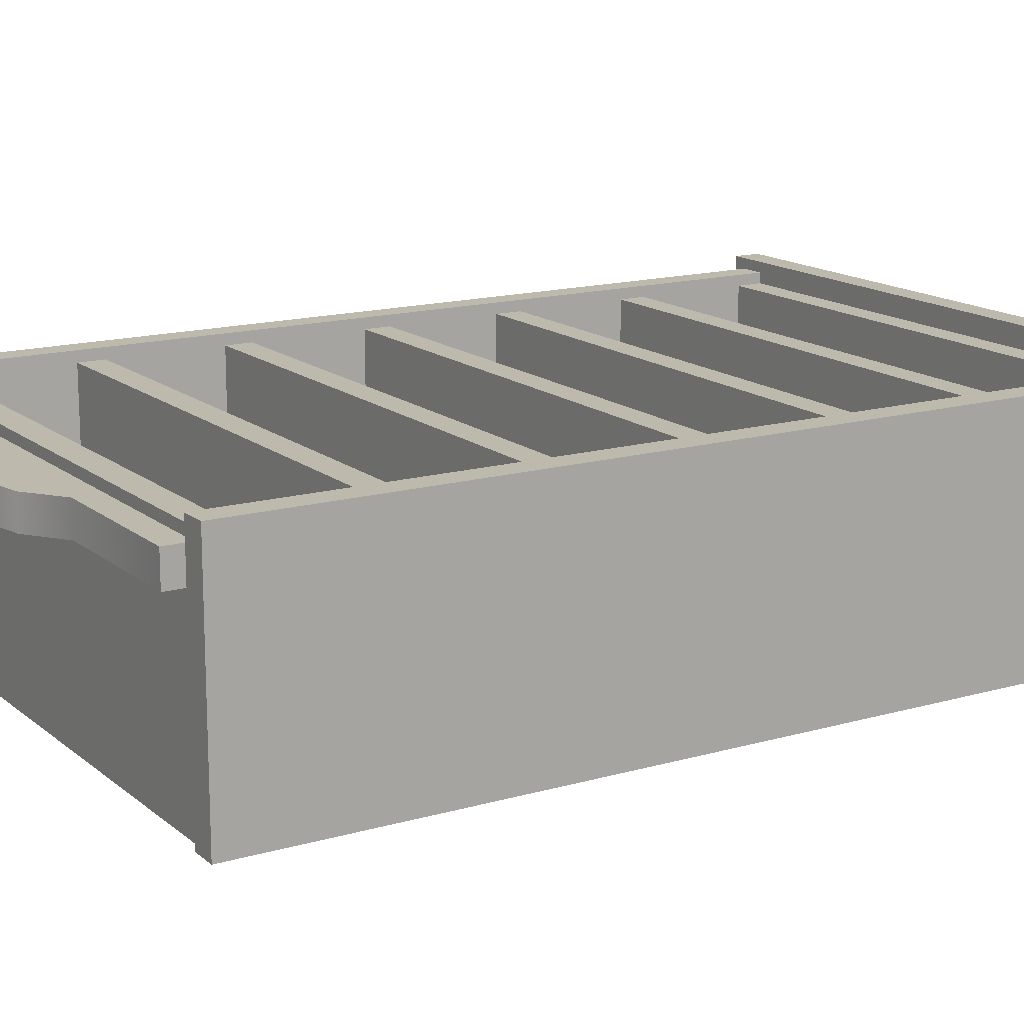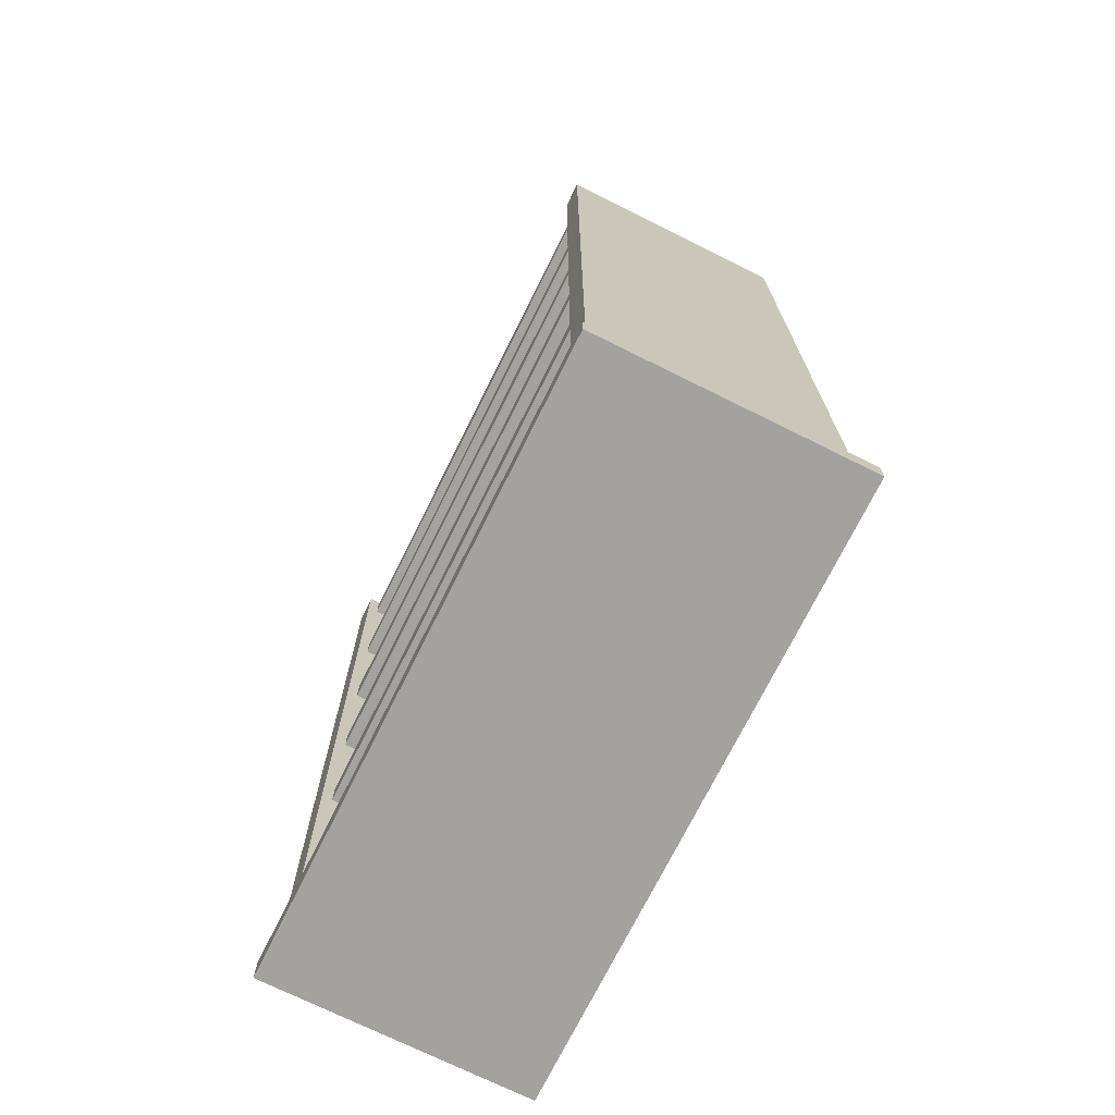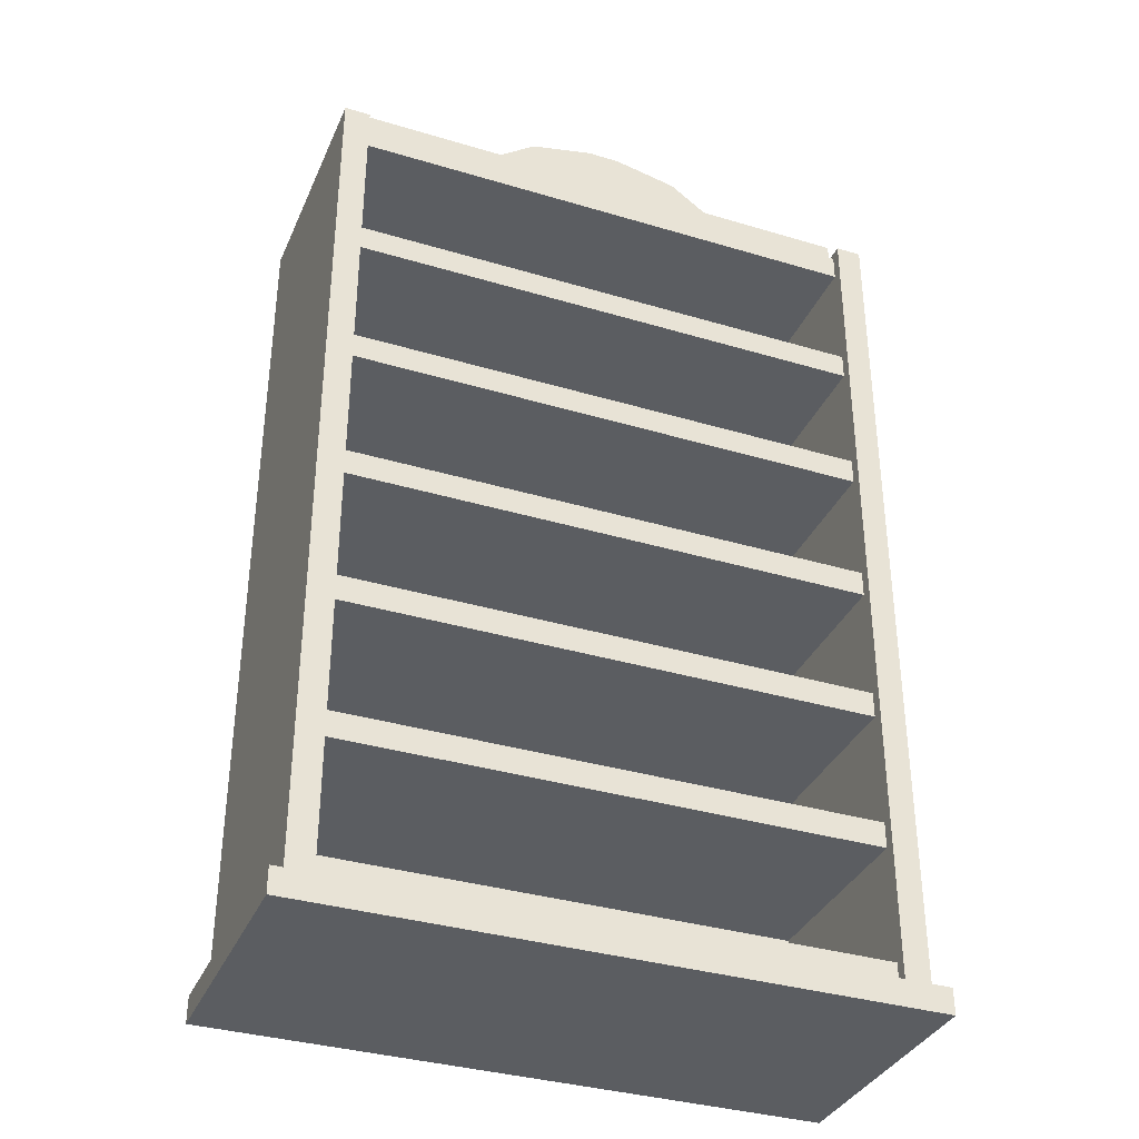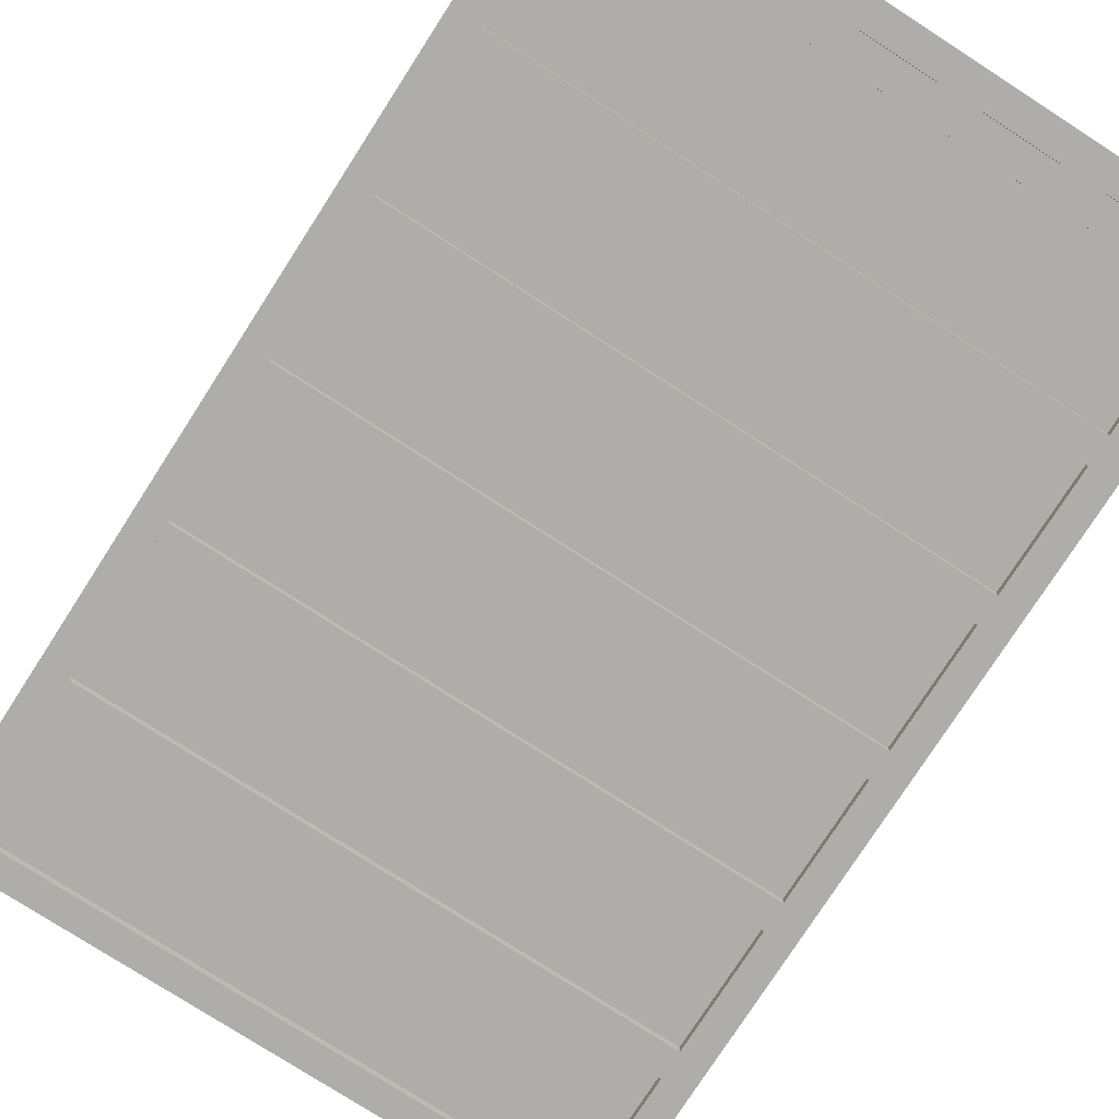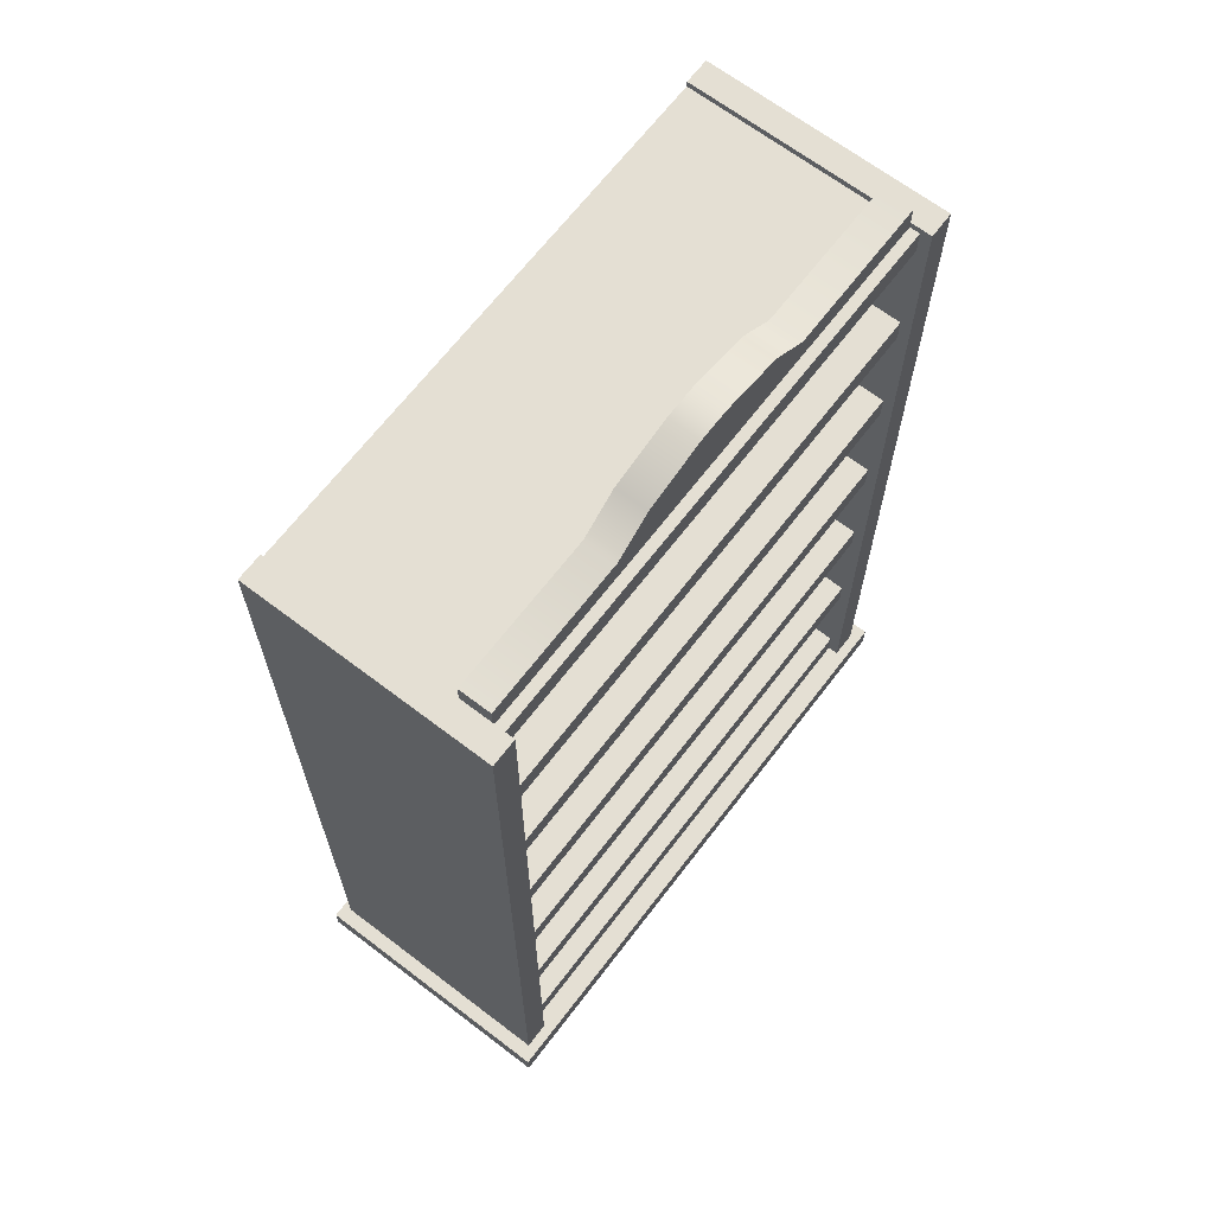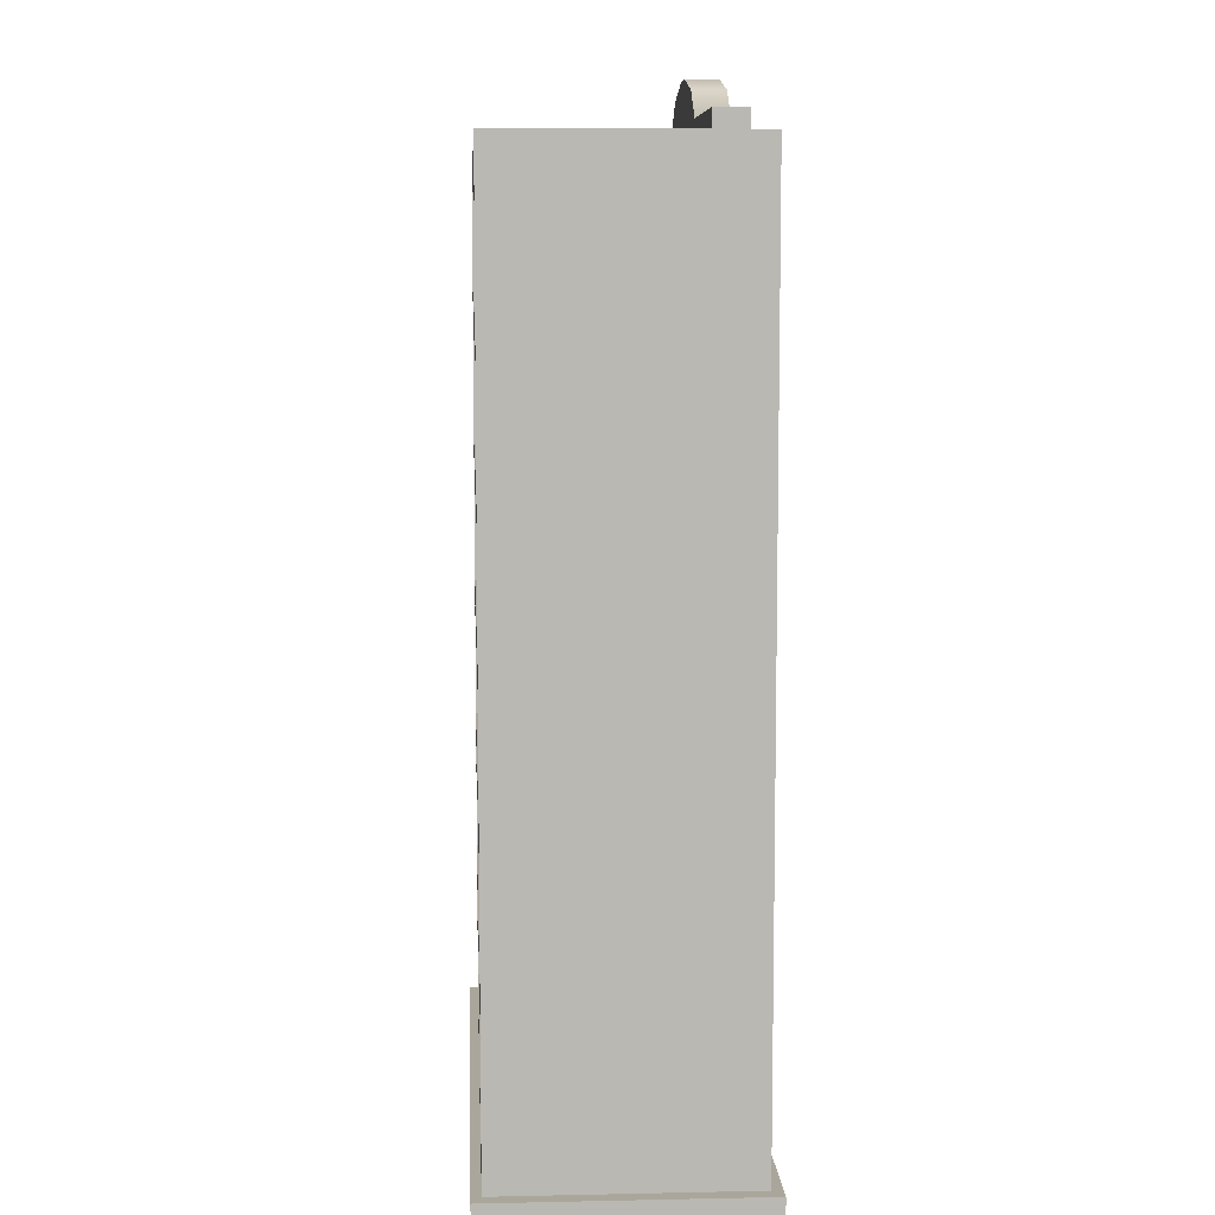
<metadata>
{"format":"obj","ext":"obj","renderer":"f3d","projection":"perspective","resolution":1024,"background":"white","views":[{"elev":15.1,"azim":-121.6,"up":"+Z"},{"elev":-72.5,"azim":63.6,"up":"+Y"},{"elev":-35.4,"azim":-21.6,"up":"+Y"},{"elev":-77.1,"azim":-32.8,"up":"+Z"},{"elev":66.7,"azim":-52.6,"up":"+Y"},{"elev":7.9,"azim":-93.3,"up":"+Y"}]}
</metadata>
<code>
g default
v -30.5 99.09 12.61
v 30.5 99.09 12.61
v -30.5 102.1 12.61
v 30.5 102.1 12.61
v -30.5 102.1 -13.85
v 30.5 102.1 -13.85
v -30.5 99.09 -13.85
v 30.5 99.09 -13.85
v -30.5 3 12.61
v 30.5 3 12.61
v -30.5 6 12.61
v 30.5 6 12.61
v -30.5 6 -13.85
v 30.5 6 -13.85
v -30.5 3 -13.85
v 30.5 3 -13.85
v -33.5 102.8 13.85
v -33.5 3 13.85
v -30.5 102.8 13.85
v -30.5 3 13.85
v -30.5 102.8 -13.85
v -30.5 3 -13.85
v -33.5 102.8 -13.85
v -33.5 3 -13.85
v 30.5 102.8 13.85
v 30.5 3 13.85
v 33.5 102.8 13.85
v 33.5 3 13.85
v 33.5 102.8 -13.85
v 33.5 3 -13.85
v 30.5 102.8 -13.85
v 30.5 3 -13.85
v -30.5 99.09 -12.84
v -30.5 6 -12.84
v -30.5 99.09 -10.64
v -30.5 6 -10.64
v 30.5 99.09 -10.64
v 30.5 6 -10.64
v 30.5 99.09 -12.84
v 30.5 6 -12.84
v -30.5 102 11.46
v 30.5 102 11.46
v -30.5 105 11.46
v 30.5 105 11.46
v -30.5 105 7.85
v 30.5 105 7.85
v -30.5 102 7.85
v 30.5 102 7.85
v 9.15 102 11.46
v 9.15 108 11.46
v 9.15 108 7.85
v 9.15 102 7.85
v -9.15 102 11.46
v -9.15 108 11.46
v -9.15 108 7.85
v -9.15 102 7.85
v 13.42 102 11.46
v 13.42 105 11.46
v 13.42 105 7.85
v 13.42 102 7.85
v -13.42 102 11.46
v -13.42 105 11.46
v -13.42 105 7.85
v -13.42 102 7.85
v 1.83 109.6 7.85
v -1.83 109.6 7.85
v -1.83 102 7.85
v 1.83 102 7.85
v 1.83 109.6 11.46
v -1.83 109.6 11.46
v -1.83 102 11.46
v 1.83 102 11.46
v -35.14 -0 15.05
v 35.14 -0 15.05
v -35.14 3 15.05
v 35.14 3 15.05
v -35.14 3 -14.91
v 35.14 3 -14.91
v -35.14 -0 -14.91
v 35.14 -0 -14.91
v -30.5 19 12.61
v 30.5 19 12.61
v -30.5 22 12.61
v 30.5 22 12.61
v -30.5 22 -13.85
v 30.5 22 -13.85
v -30.5 19 -13.85
v 30.5 19 -13.85
v -30.5 35 12.61
v 30.5 35 12.61
v -30.5 38 12.61
v 30.5 38 12.61
v -30.5 38 -13.85
v 30.5 38 -13.85
v -30.5 35 -13.85
v 30.5 35 -13.85
v -30.5 51 12.61
v 30.5 51 12.61
v -30.5 54 12.61
v 30.5 54 12.61
v -30.5 54 -13.85
v 30.5 54 -13.85
v -30.5 51 -13.85
v 30.5 51 -13.85
v -30.5 67 12.61
v 30.5 67 12.61
v -30.5 70 12.61
v 30.5 70 12.61
v -30.5 70 -13.85
v 30.5 70 -13.85
v -30.5 67 -13.85
v 30.5 67 -13.85
v -30.5 83 12.61
v 30.5 83 12.61
v -30.5 86 12.61
v 30.5 86 12.61
v -30.5 86 -13.85
v 30.5 86 -13.85
v -30.5 83 -13.85
v 30.5 83 -13.85
g Gimmick_Shelf01 Gimmick
f 1 2 4 3
f 3 4 6 5
f 5 6 8 7
f 7 8 2 1
f 9 10 12 11
f 11 12 14 13
f 13 14 16 15
f 15 16 10 9
f 17 18 20 19
f 19 20 22 21
f 21 22 24 23
f 23 24 18 17
f 23 17 19 21
f 25 26 28 27
f 27 28 30 29
f 29 30 32 31
f 31 32 26 25
f 31 25 27 29
f 33 34 36 35
f 35 36 38 37
f 39 40 34 33
f 42 48 46 44
f 47 41 43 45
f 47 45 63 64
f 45 43 62 63
f 43 41 61 62
f 50 49 57 58
f 51 50 58 59
f 52 51 59 60
f 58 57 42 44
f 59 58 44 46
f 60 59 46 48
f 62 61 53 54
f 63 62 54 55
f 64 63 55 56
f 65 66 70 69
f 66 65 68 67
f 69 70 71 72
f 69 72 49 50
f 65 69 50 51
f 68 65 51 52
f 54 53 71 70
f 55 54 70 66
f 56 55 66 67
f 73 74 76 75
f 75 76 78 77
f 77 78 80 79
f 79 80 74 73
f 75 77 79 73
f 78 76 74 80
f 81 82 84 83
f 83 84 86 85
f 85 86 88 87
f 87 88 82 81
f 89 90 92 91
f 91 92 94 93
f 93 94 96 95
f 95 96 90 89
f 97 98 100 99
f 99 100 102 101
f 101 102 104 103
f 103 104 98 97
f 105 106 108 107
f 107 108 110 109
f 109 110 112 111
f 111 112 106 105
f 113 114 116 115
f 115 116 118 117
f 117 118 120 119
f 119 120 114 113

</code>
